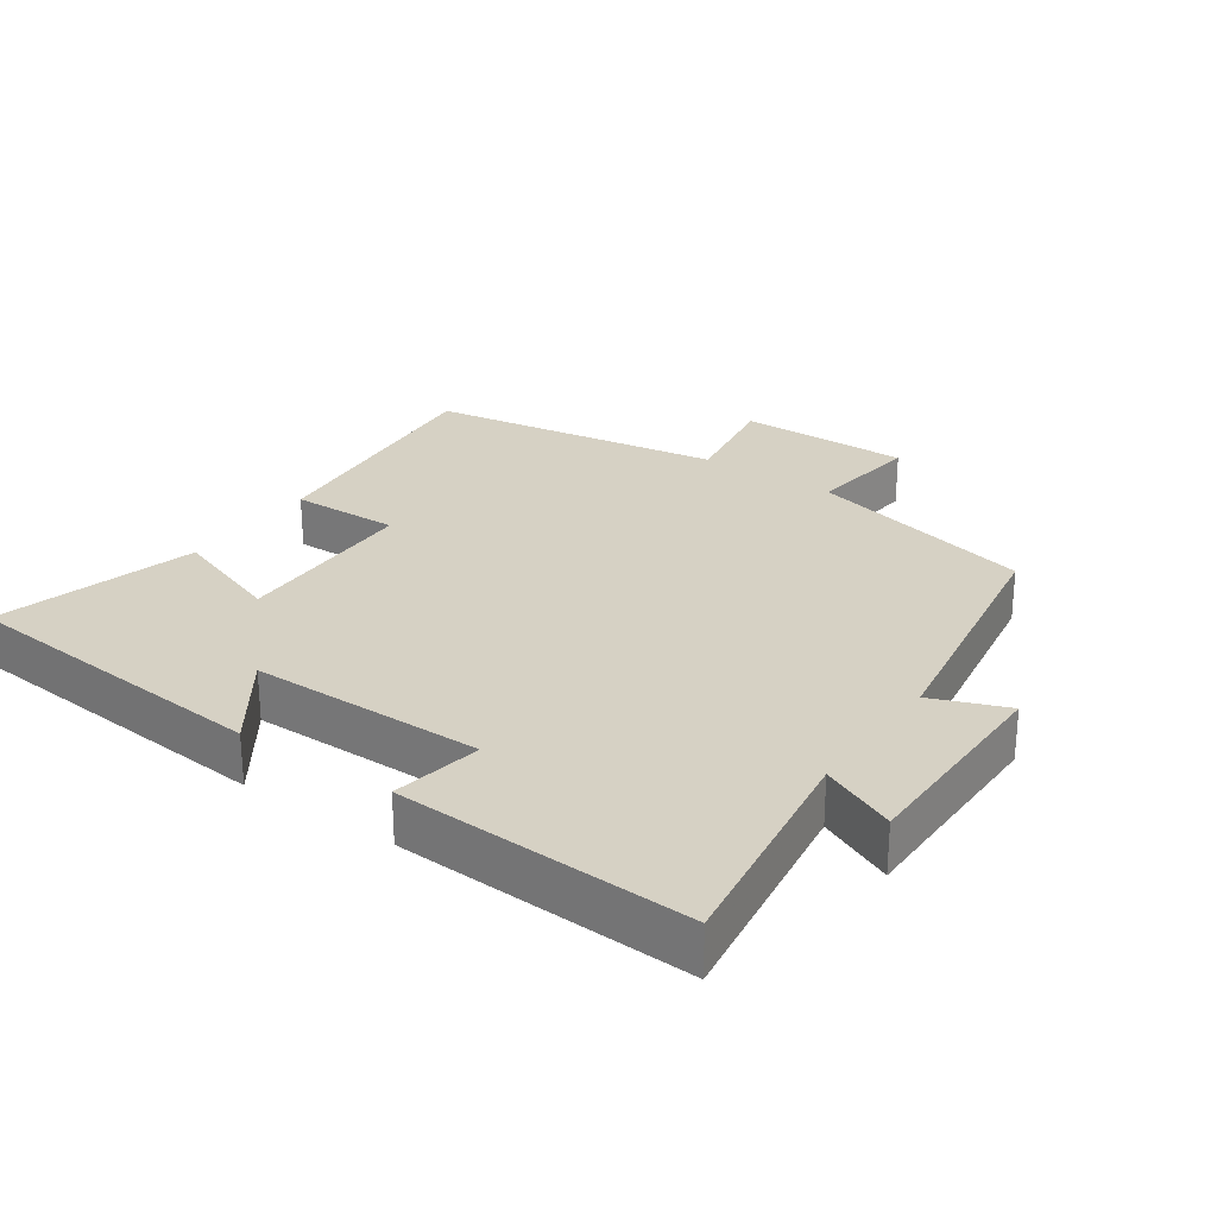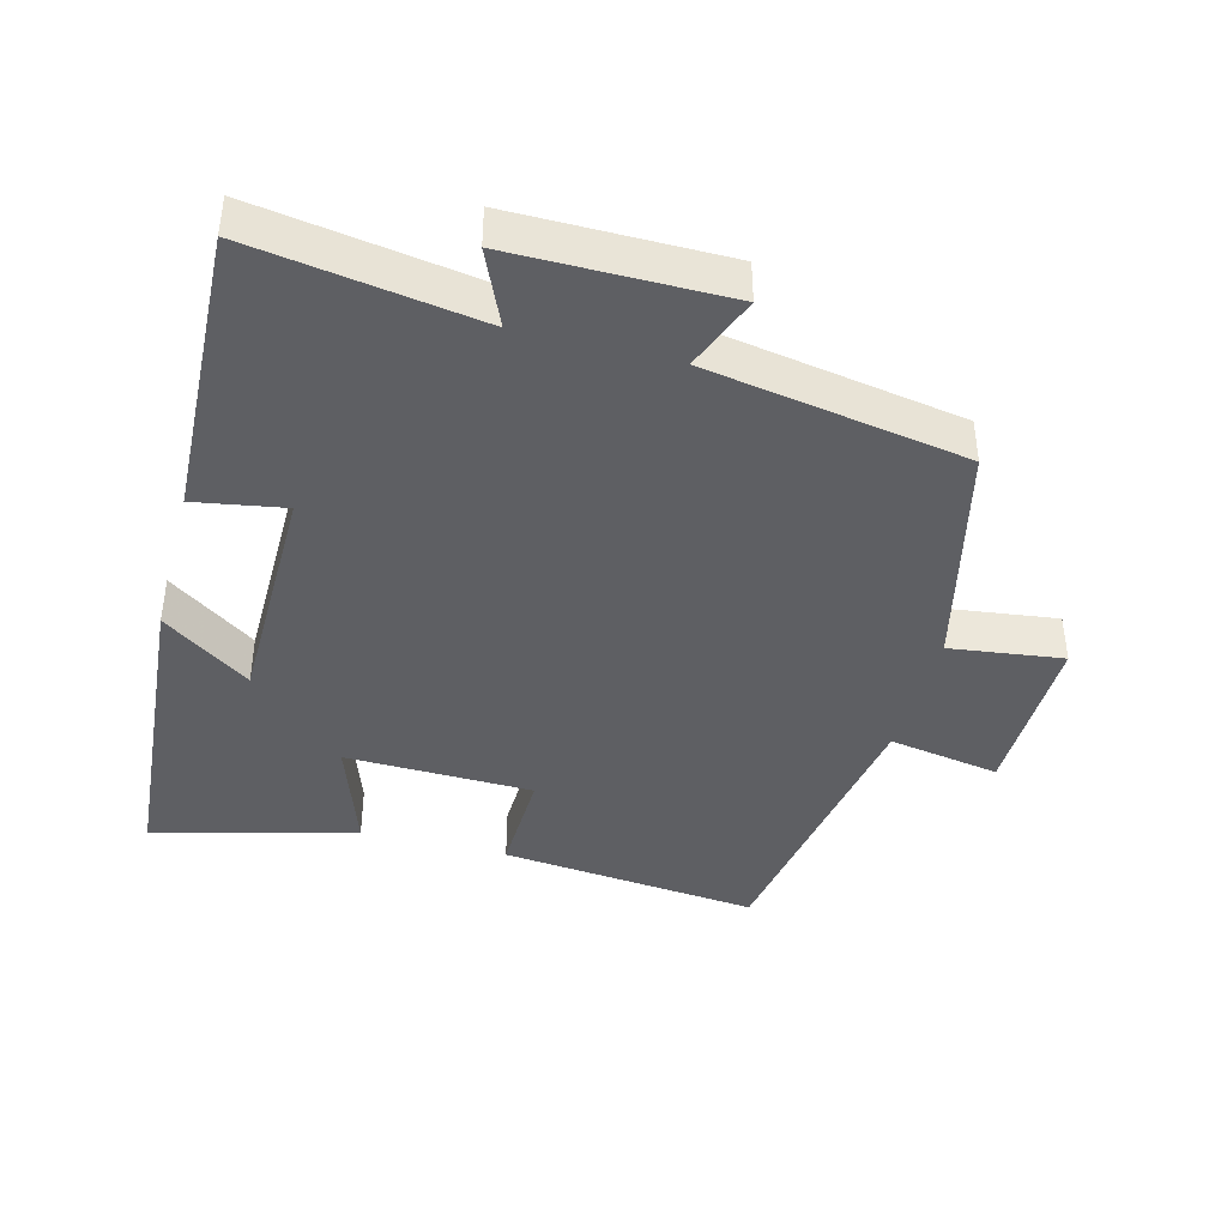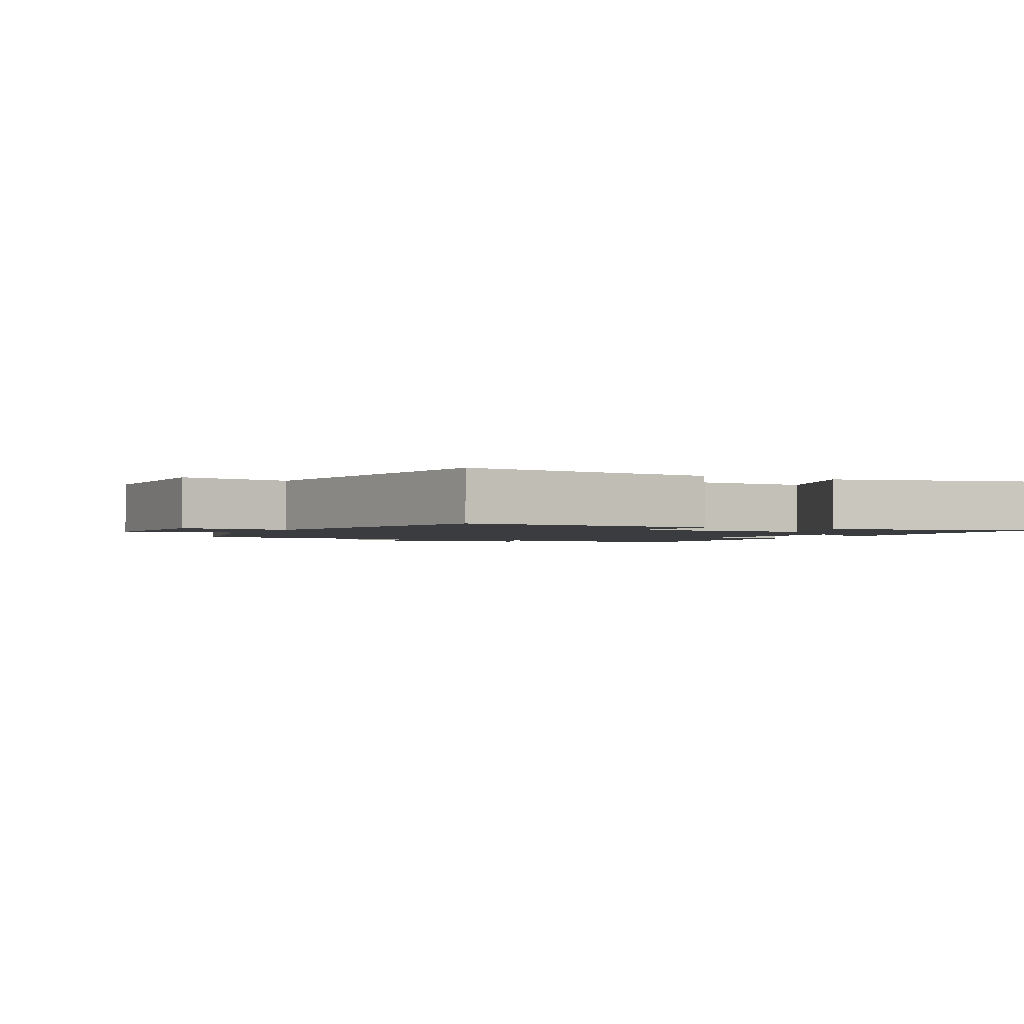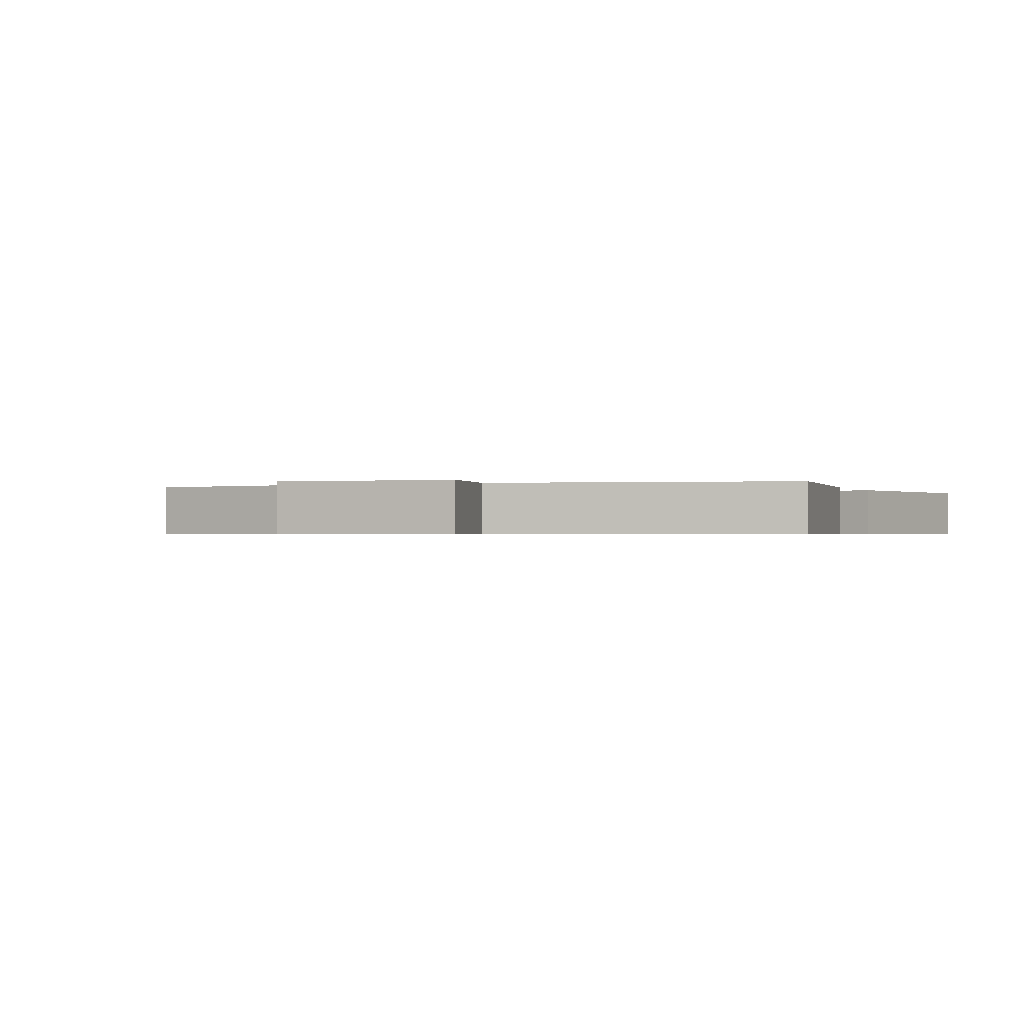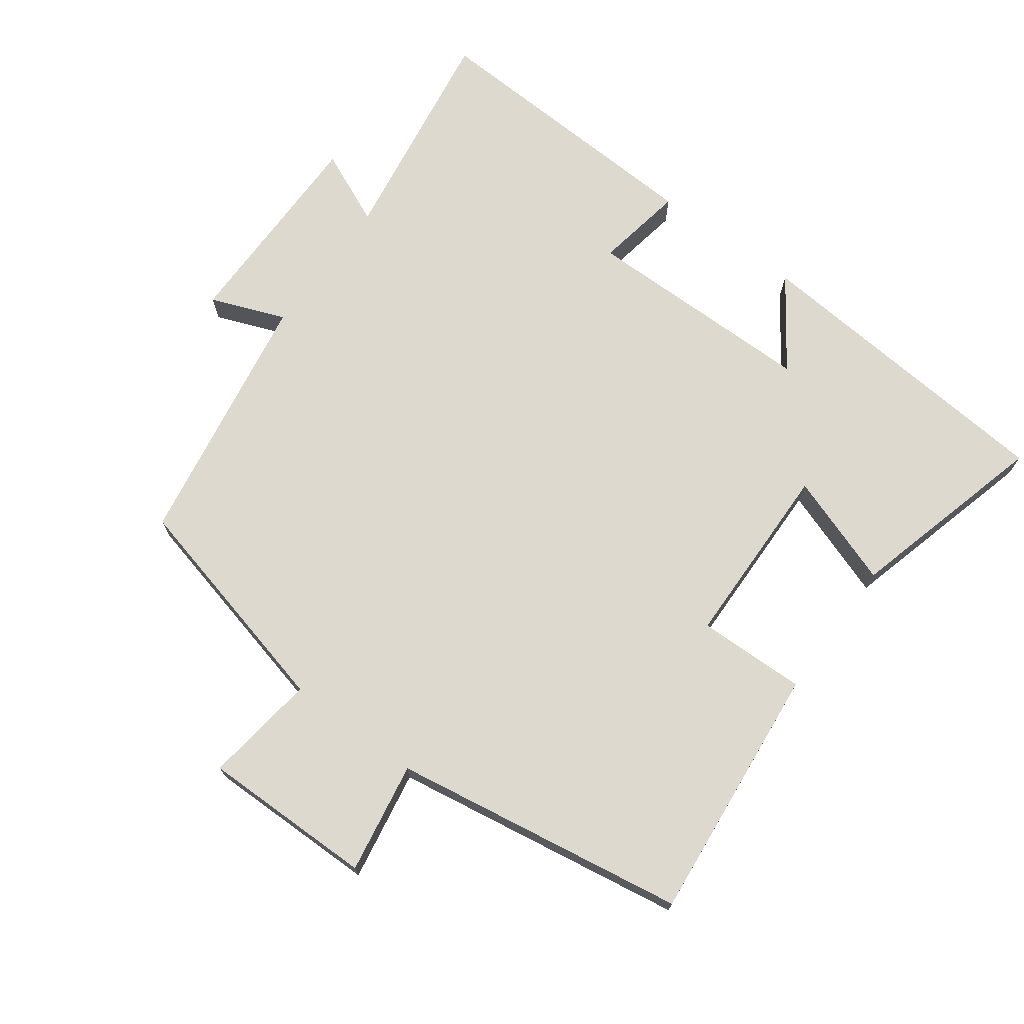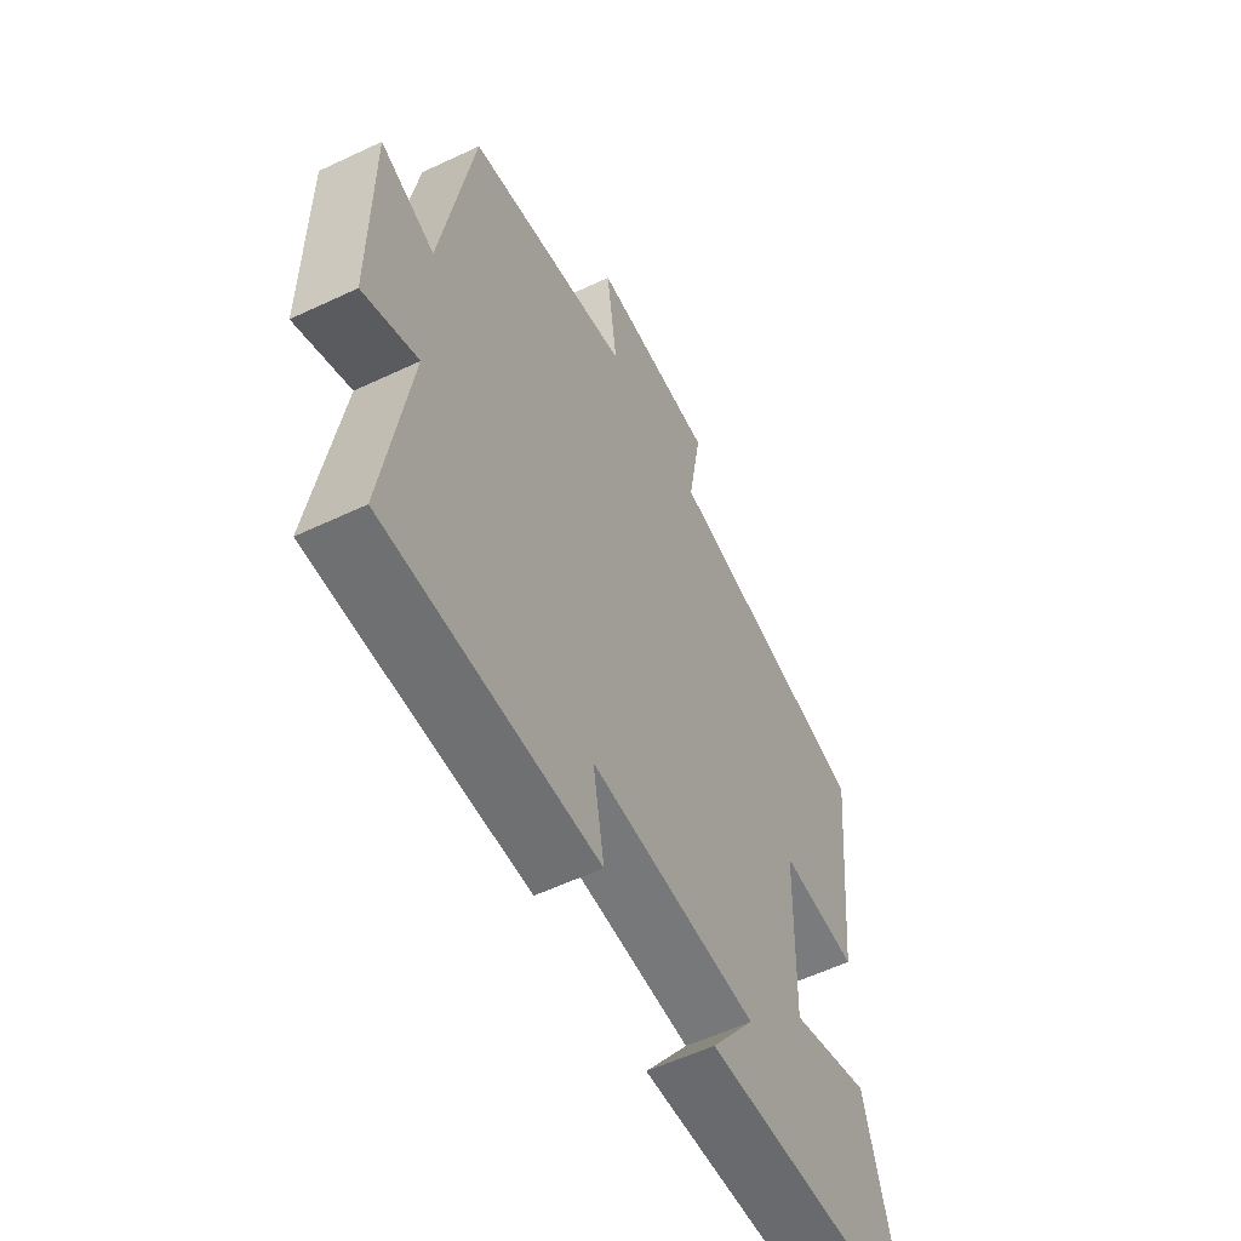
<metadata>
{"format":"obj","ext":"obj","renderer":"f3d","projection":"perspective","resolution":1024,"background":"white","views":[{"elev":26.6,"azim":-145.0,"up":"+Y"},{"elev":-41.2,"azim":-104.9,"up":"+Y"},{"elev":-1.8,"azim":62.3,"up":"+Y"},{"elev":-0.6,"azim":21.0,"up":"+Y"},{"elev":71.7,"azim":36.4,"up":"+Y"},{"elev":-57.1,"azim":-63.8,"up":"+Z"}]}
</metadata>
<code>
v 0.579 0.07 -0.461
v 0.11 0.07 -0.5
v 0.201 0.07 -0.37
v -0.143 0.07 -0.368
v -0.12 0.07 -0.5
v -0.551 0.07 -0.519
v -0.5 0.07 -0.186
v -0.61 0.07 -0.235
v -0.61 0.07 0.079
v -0.5 0.07 0.036
v -0.436 0.07 0.418
v -0.099 0.07 0.5
v -0.121 0.07 0.666
v 0.133 0.07 0.664
v 0.105 0.07 0.5
v 0.538 0.07 0.43
v 0.5 0.07 0.049
v 0.34 0.07 0.053
v 0.334 0.07 -0.223
v 0.5 0.07 -0.165
v 0.579 0 -0.461
v 0.11 0 -0.5
v 0.201 0 -0.37
v -0.143 0 -0.368
v -0.12 0 -0.5
v -0.551 0 -0.519
v -0.5 0 -0.186
v -0.61 0 -0.235
v -0.61 0 0.079
v -0.5 0 0.036
v -0.436 0 0.418
v -0.099 0 0.5
v -0.121 0 0.666
v 0.133 0 0.664
v 0.105 0 0.5
v 0.538 0 0.43
v 0.5 0 0.049
v 0.34 0 0.053
v 0.334 0 -0.223
v 0.5 0 -0.165
f 1 2 3
f 20 1 3
f 19 20 3
f 18 19 3 4
f 15 16 17 18
f 15 18 4
f 12 13 14 15
f 12 15 4
f 11 12 4
f 10 11 4
f 7 8 9 10
f 7 10 4 5
f 5 6 7
f 23 22 21
f 23 21 40
f 23 40 39
f 24 23 39 38
f 38 37 36 35
f 24 38 35
f 35 34 33 32
f 24 35 32
f 24 32 31
f 24 31 30
f 30 29 28 27
f 25 24 30 27
f 27 26 25
f 1 21 22 2
f 2 22 23 3
f 3 23 24 4
f 4 24 25 5
f 5 25 26 6
f 6 26 27 7
f 7 27 28 8
f 8 28 29 9
f 9 29 30 10
f 10 30 31 11
f 11 31 32 12
f 12 32 33 13
f 13 33 34 14
f 14 34 35 15
f 15 35 36 16
f 16 36 37 17
f 17 37 38 18
f 18 38 39 19
f 19 39 40 20
f 20 40 21 1

</code>
